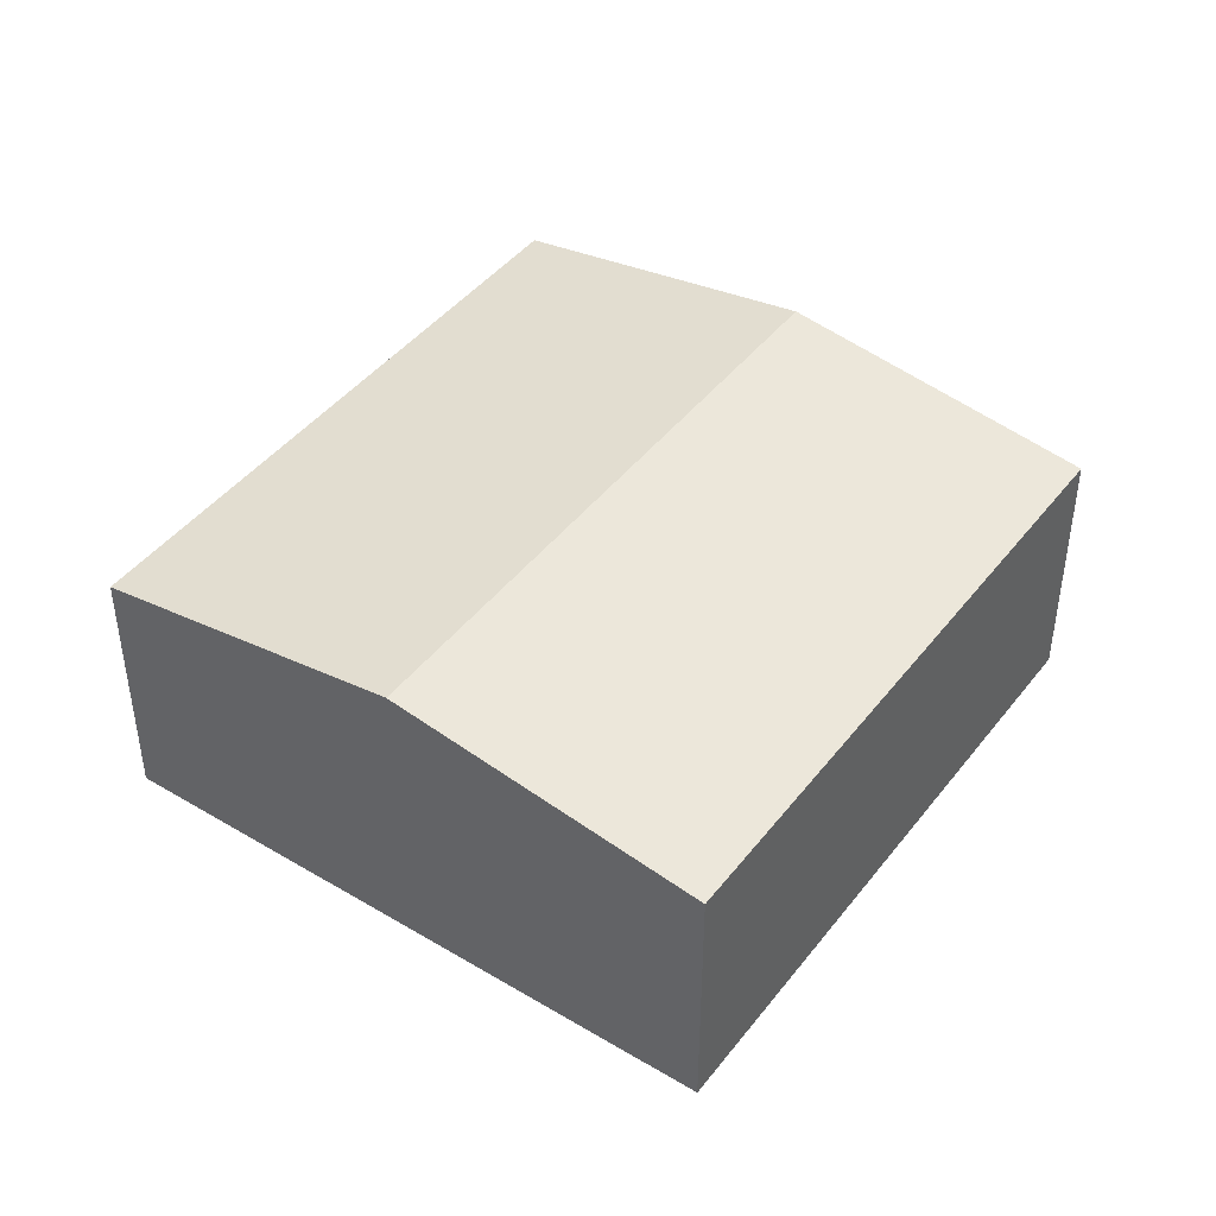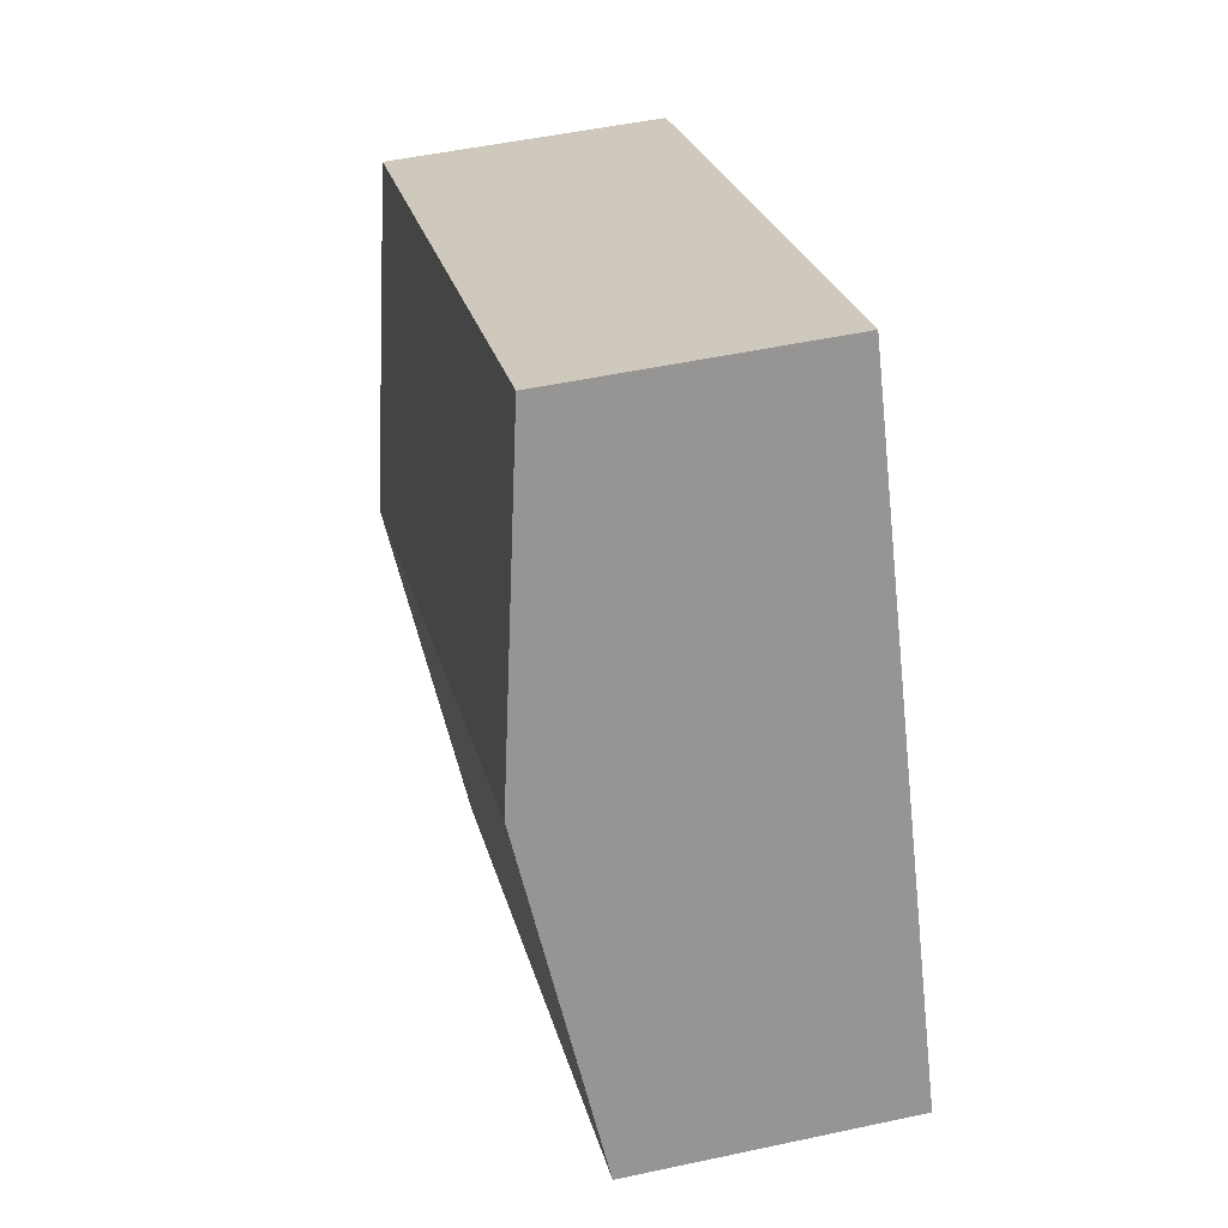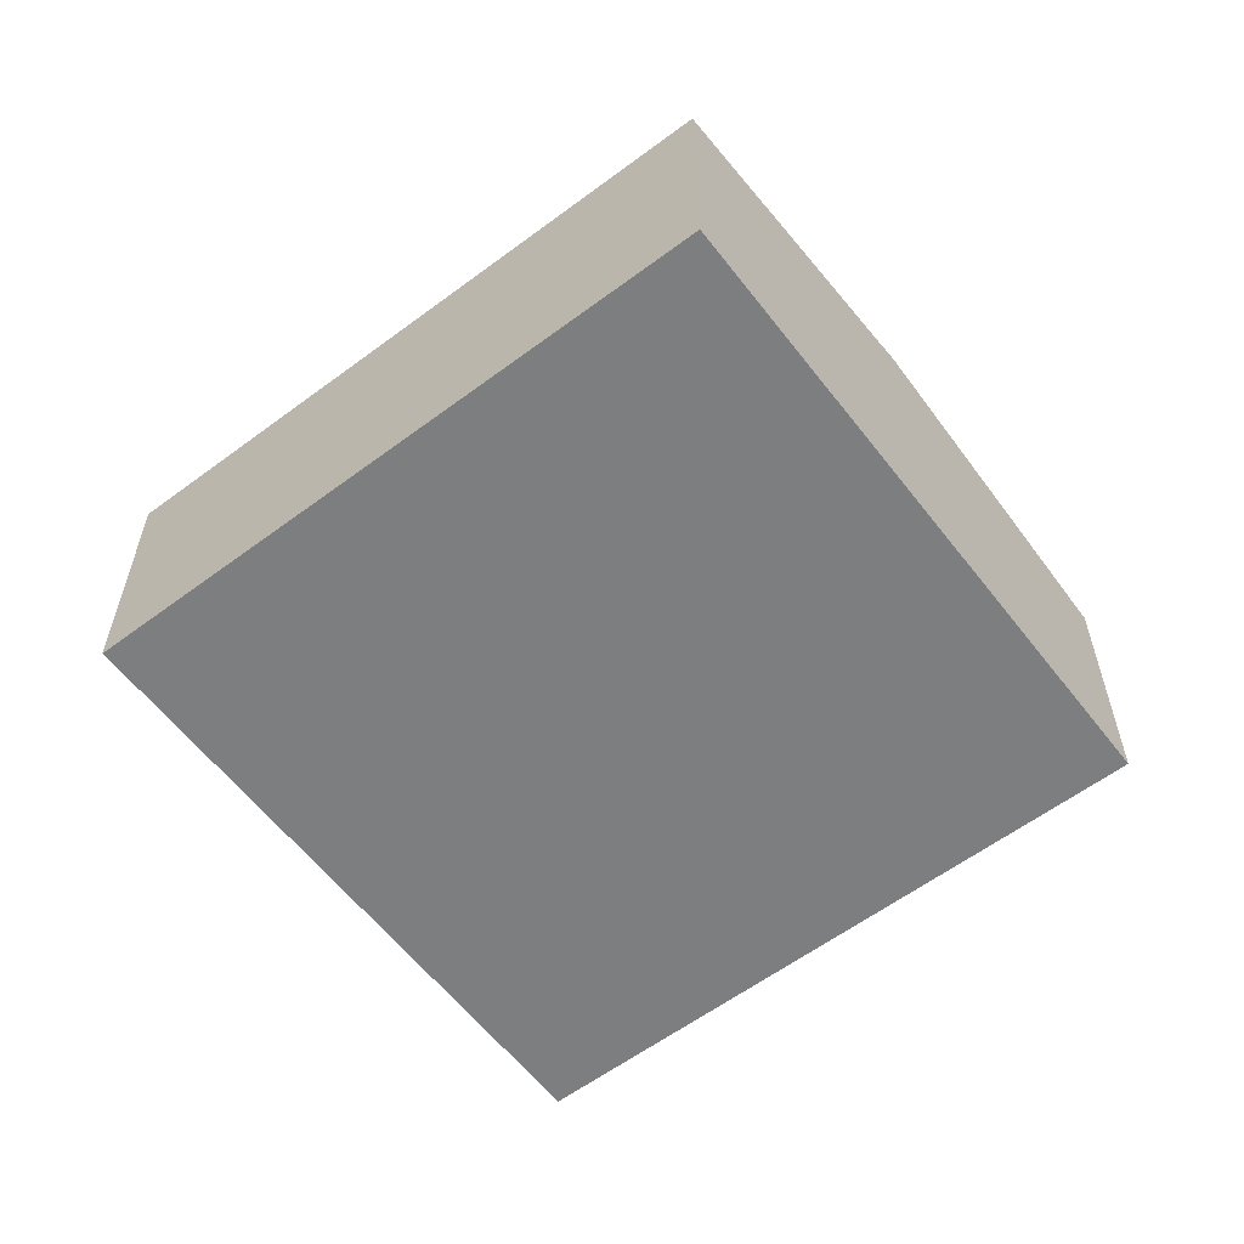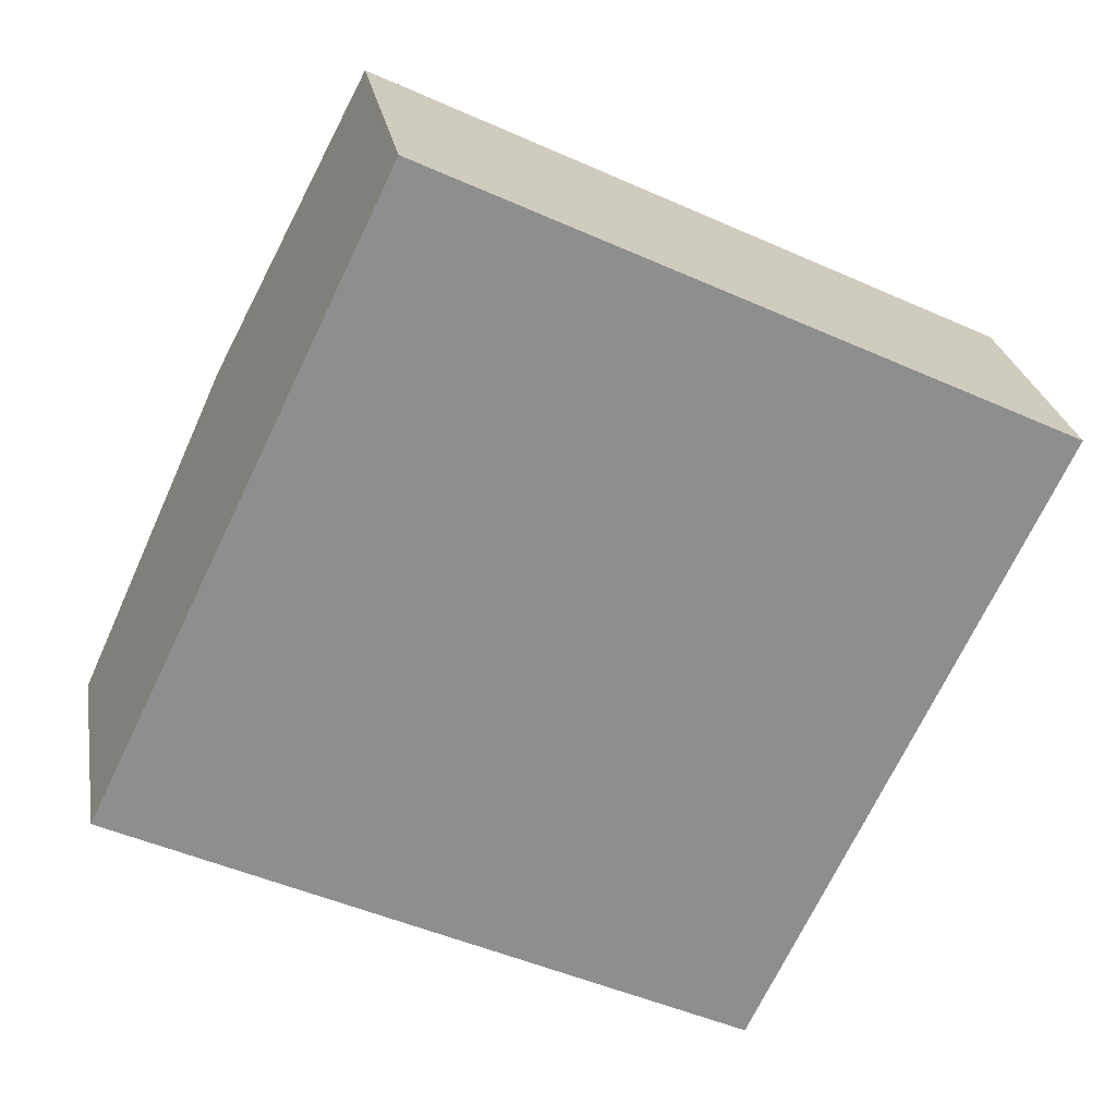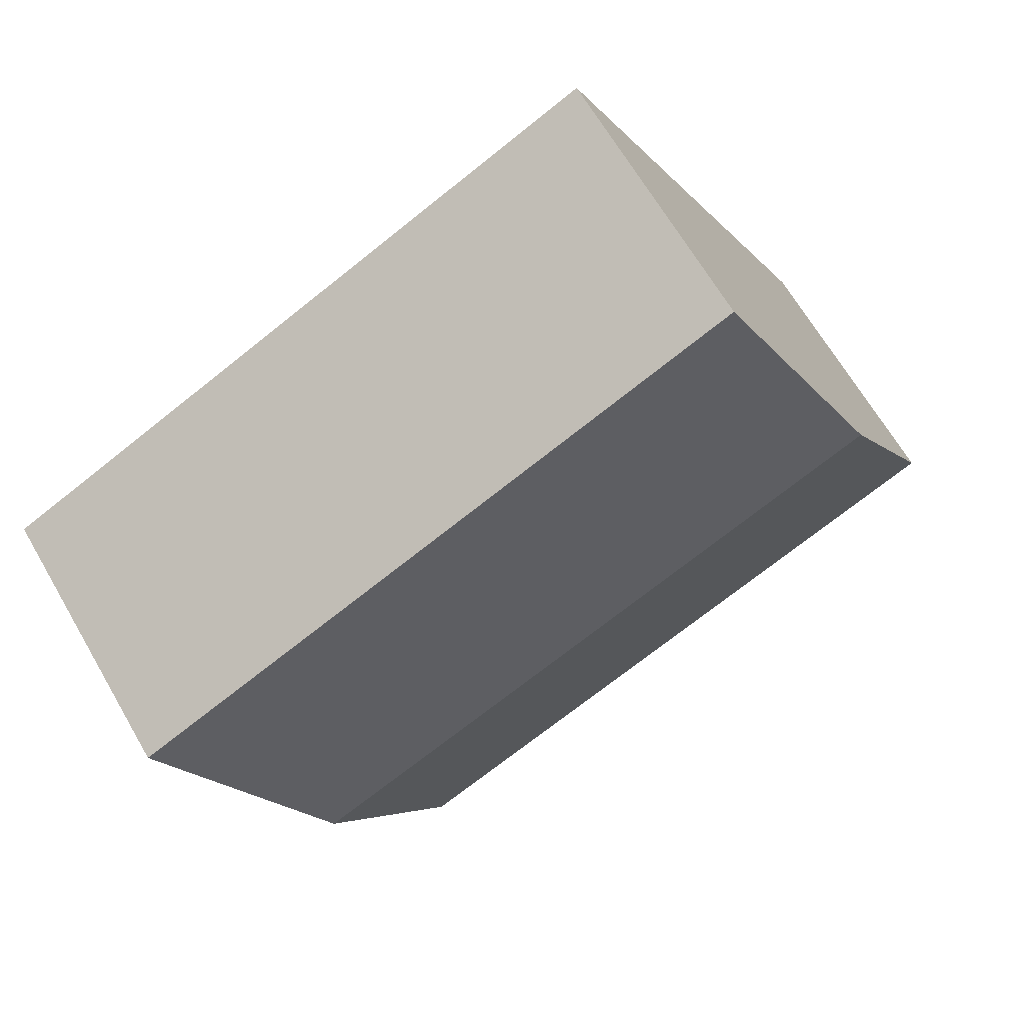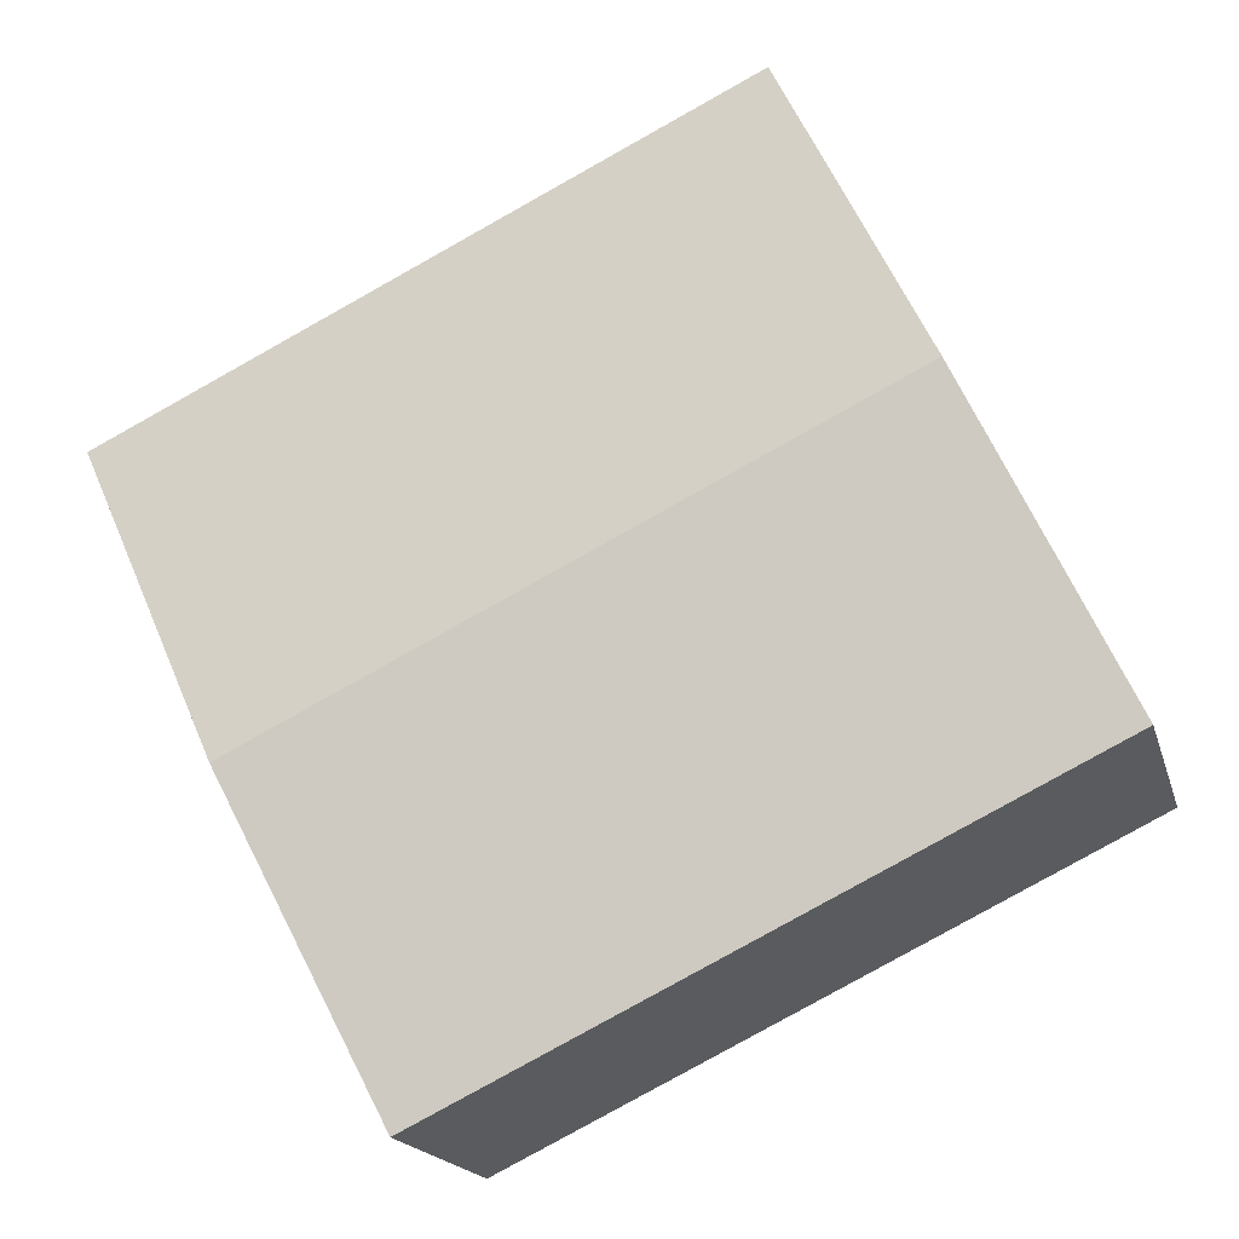
<metadata>
{"format":"obj","ext":"obj","renderer":"f3d","projection":"perspective","resolution":1024,"background":"white","views":[{"elev":43.9,"azim":-29.2,"up":"+Y"},{"elev":49.2,"azim":-103.5,"up":"+Z"},{"elev":-59.3,"azim":-116.7,"up":"+Y"},{"elev":25.3,"azim":-9.6,"up":"+Z"},{"elev":65.4,"azim":150.0,"up":"+Z"},{"elev":-17.8,"azim":-165.9,"up":"+Z"}]}
</metadata>
<code>
v  5.675 2.486 -2.747
v  1.362 2.936 2.812
v  7.037 2.936 0.064
v  0 2.486 1.522e-16
v  8.398 2.486 2.876
v  2.723 2.486 5.624
v  5.675 1.682e-16 -2.747
v  7.037 -3.919e-18 0.064
v  8.398 -1.761e-16 2.876
v  0 0 0
v  1.362 -1.722e-16 2.812
v  2.723 -3.444e-16 5.624
g defaultobject
f 1 2 3
f 2 1 4
f 2 5 3
f 5 2 6
f 3 7 1
f 7 3 8
f 8 3 5
f 8 5 9
f 7 4 1
f 4 7 10
f 10 2 4
f 2 10 11
f 2 11 6
f 6 11 12
f 12 5 6
f 5 12 9
f 8 10 7
f 10 8 9
f 10 9 11
f 11 9 12

</code>
